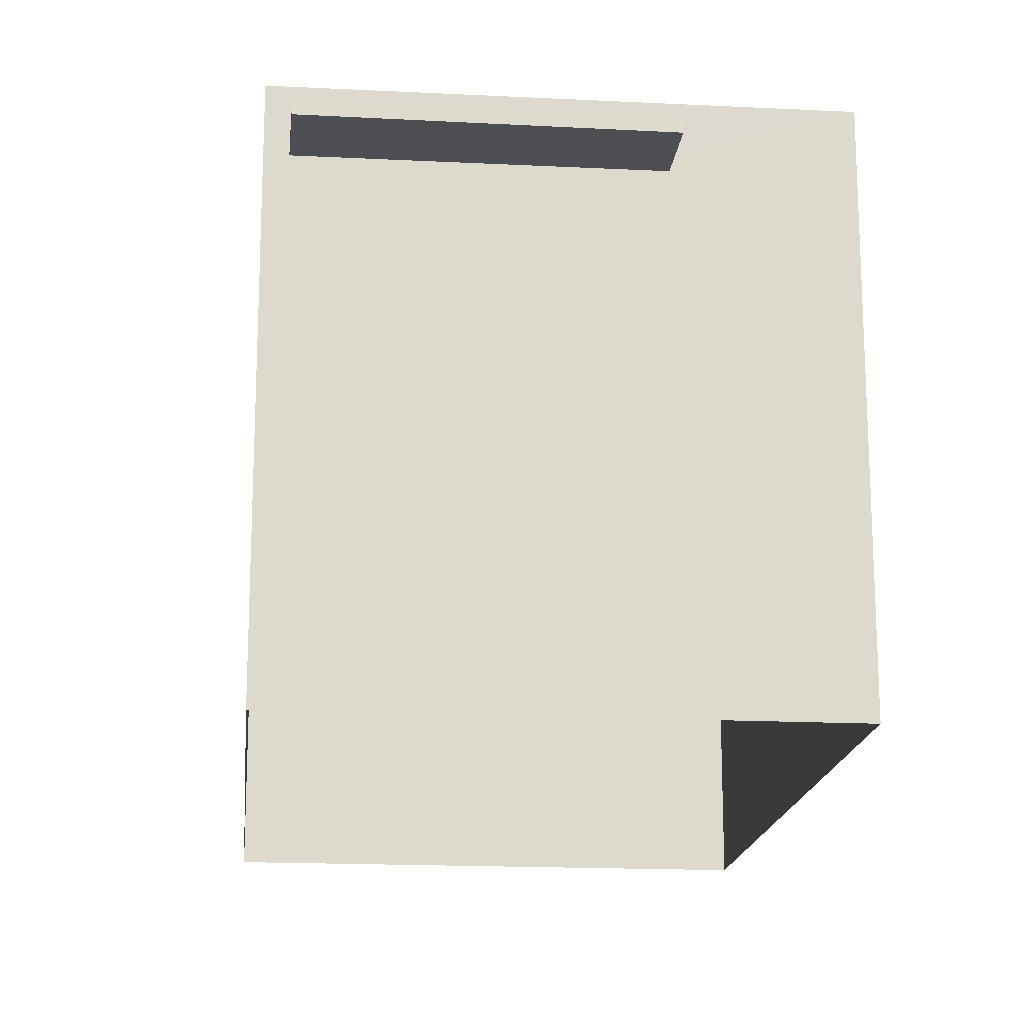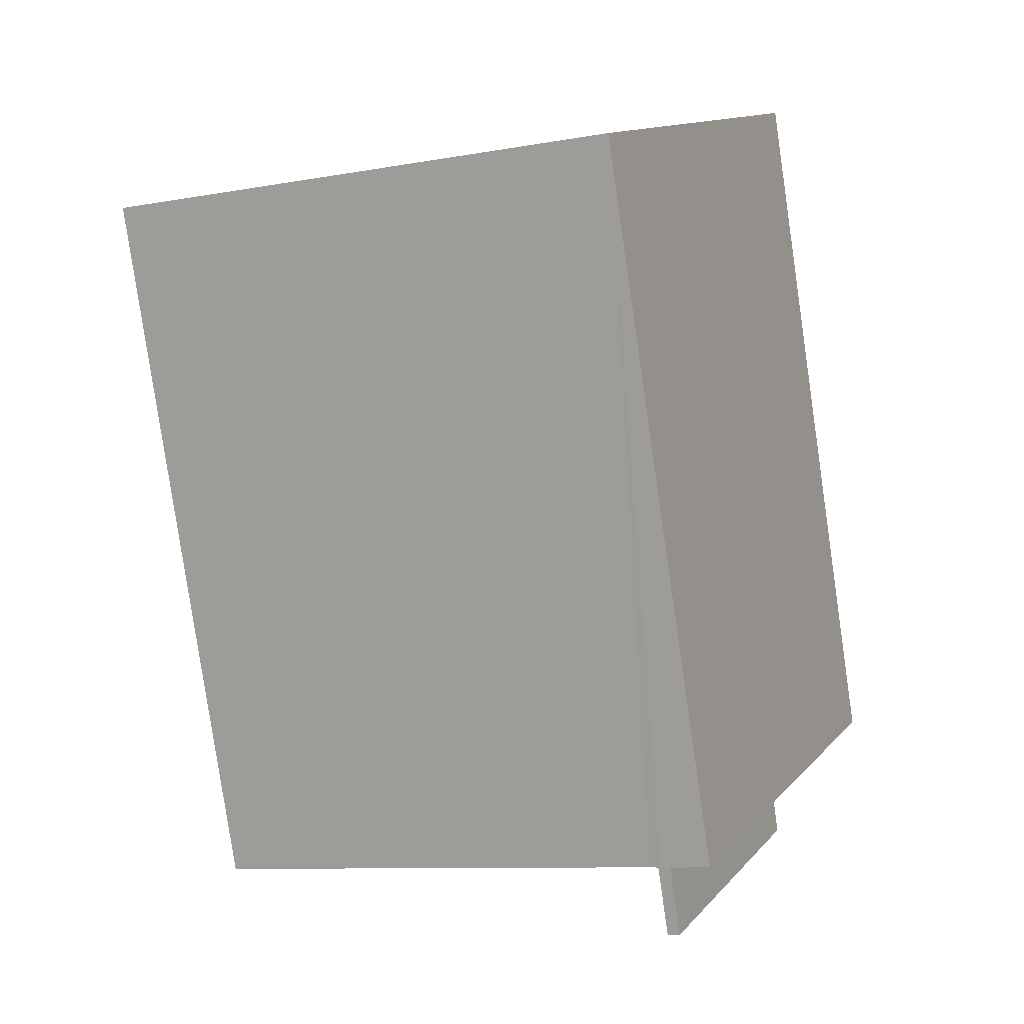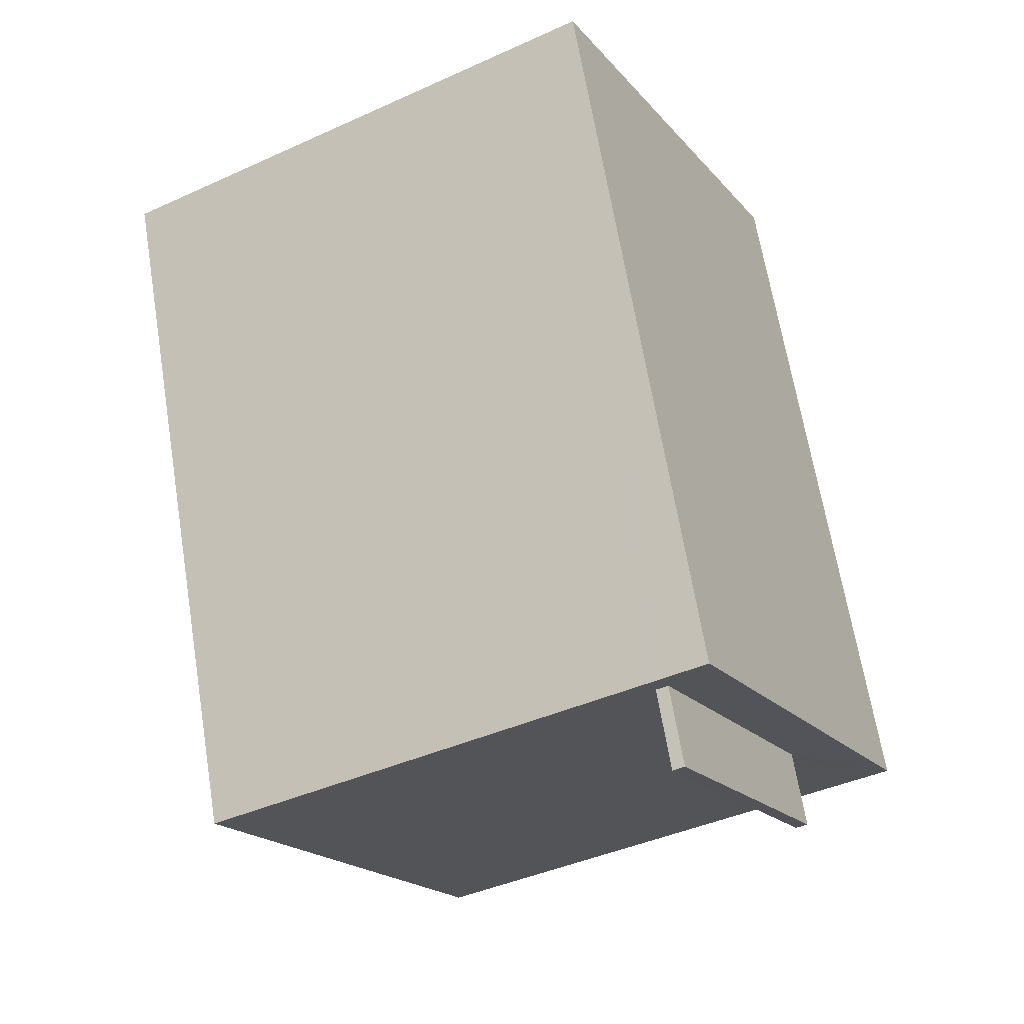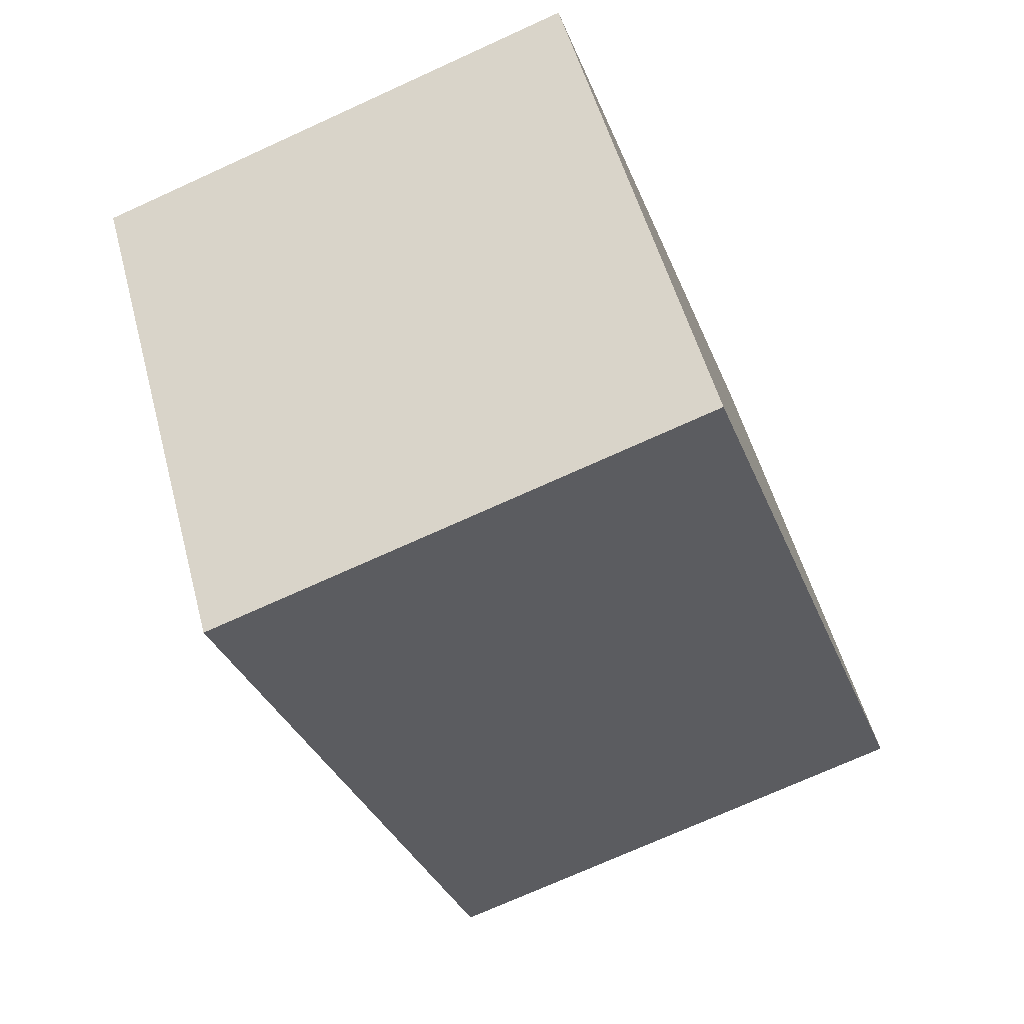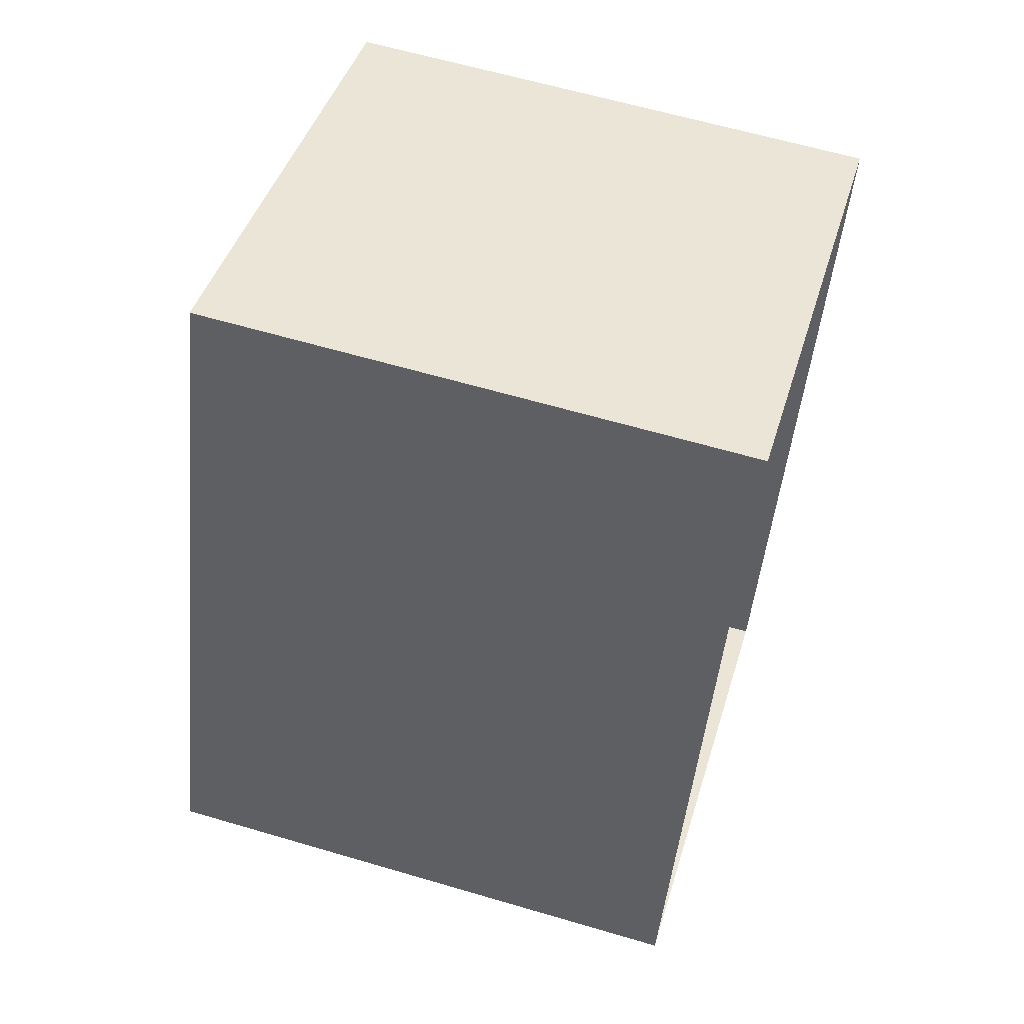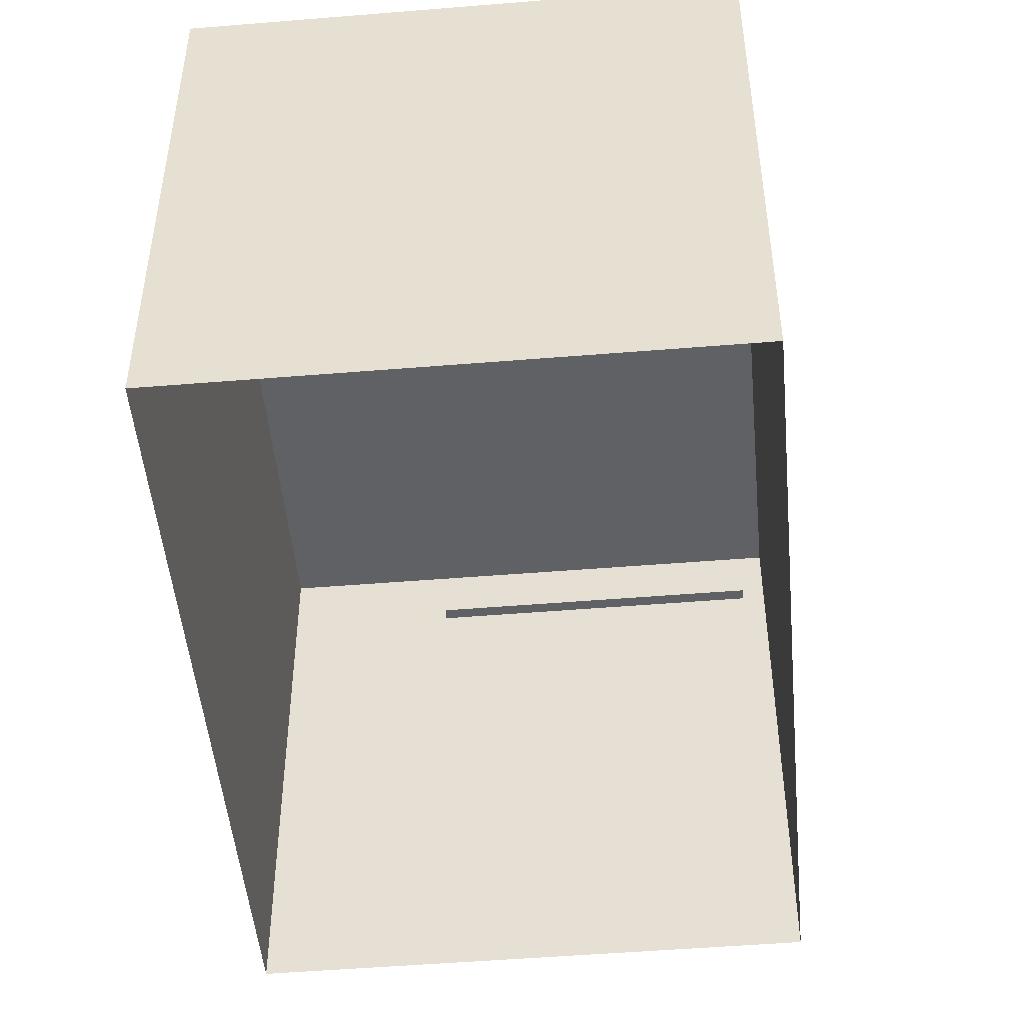
<metadata>
{"format":"obj","ext":"obj","renderer":"f3d","projection":"perspective","resolution":1024,"background":"white","views":[{"elev":-17.3,"azim":13.9,"up":"+Z"},{"elev":-9.3,"azim":-64.4,"up":"+Y"},{"elev":-41.0,"azim":-61.0,"up":"+Y"},{"elev":52.6,"azim":-14.8,"up":"+Y"},{"elev":61.7,"azim":106.7,"up":"+Y"},{"elev":-49.1,"azim":-155.2,"up":"+Z"}]}
</metadata>
<code>
v -8.862e+04 -1.002e+05 2.998
v -8.863e+04 -1.001e+05 2.997
v -8.863e+04 -1.001e+05 2.997
v -8.863e+04 -1.002e+05 2.999
v -8.862e+04 -1.002e+05 8.62
v -8.862e+04 -1.002e+05 8.62
v -8.863e+04 -1.002e+05 8.62
v -8.863e+04 -1.002e+05 8.62
v -8.862e+04 -1.002e+05 8.77
v -8.863e+04 -1.002e+05 8.77
v -8.862e+04 -1.002e+05 8.77
v -8.863e+04 -1.002e+05 8.77
v -8.863e+04 -1.001e+05 9.369
v -8.862e+04 -1.002e+05 9.37
v -8.863e+04 -1.001e+05 9.368
v -8.863e+04 -1.002e+05 9.37
v -8.863e+04 -1.002e+05 8.62
v -8.863e+04 -1.002e+05 8.77
f 1 2 3
f 1 4 2
f 5 6 7
f 8 5 7
f 9 10 11
f 9 12 10
f 13 14 15
f 13 16 14
f 8 7 10
f 12 8 10
f 4 1 5
f 17 4 8
f 16 9 14
f 1 14 5
f 12 16 18
f 8 4 5
f 5 14 9
f 9 16 12
f 15 3 2
f 13 15 2
f 6 10 7
f 6 11 10
f 12 18 17
f 8 12 17
f 17 2 4
f 13 2 17
f 16 13 18
f 13 17 18
f 15 1 3
f 15 14 1
f 9 11 6
f 5 9 6

</code>
